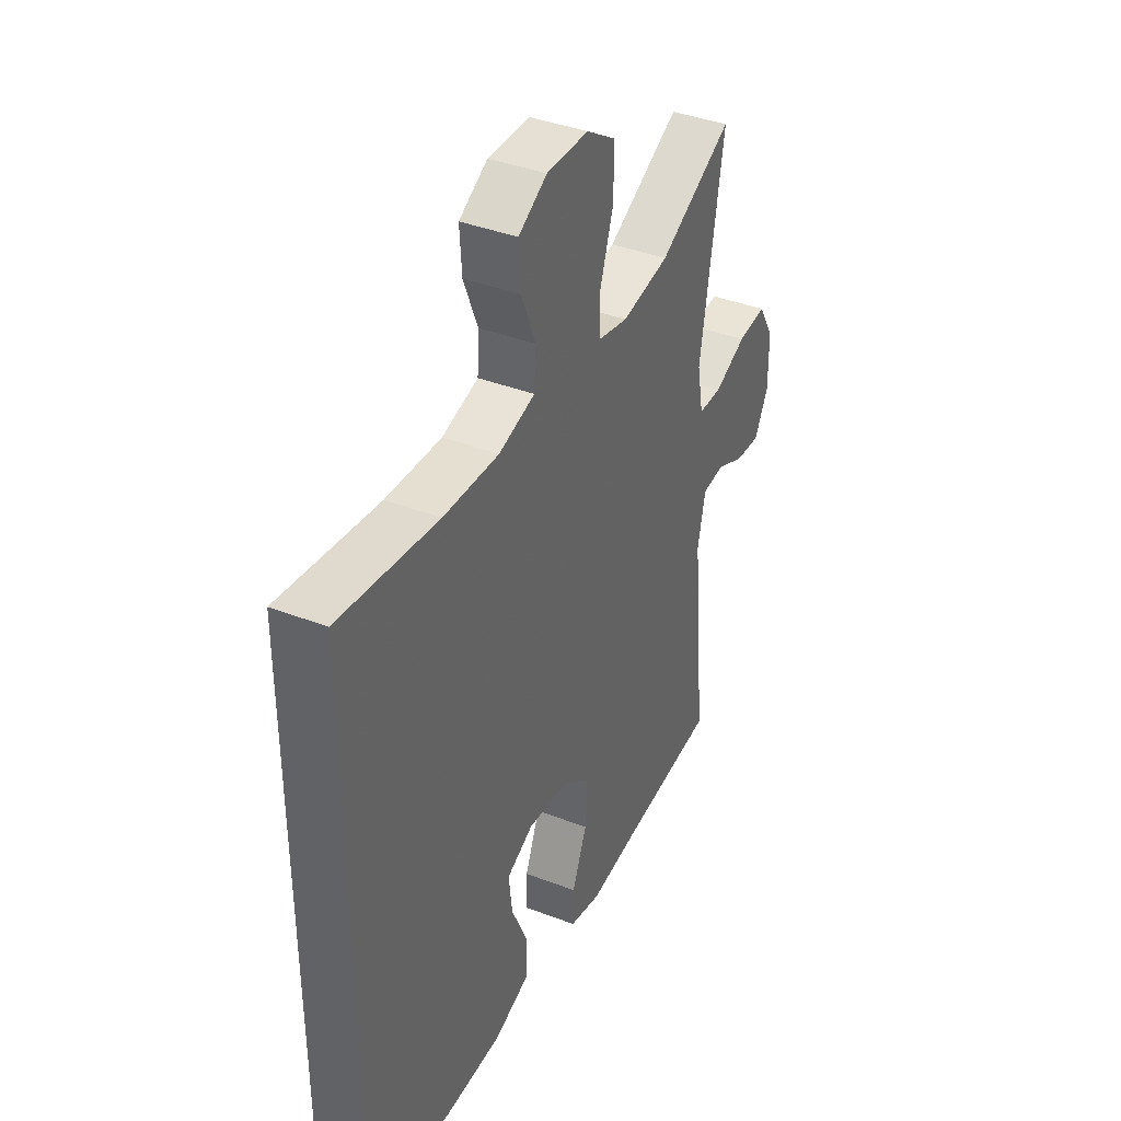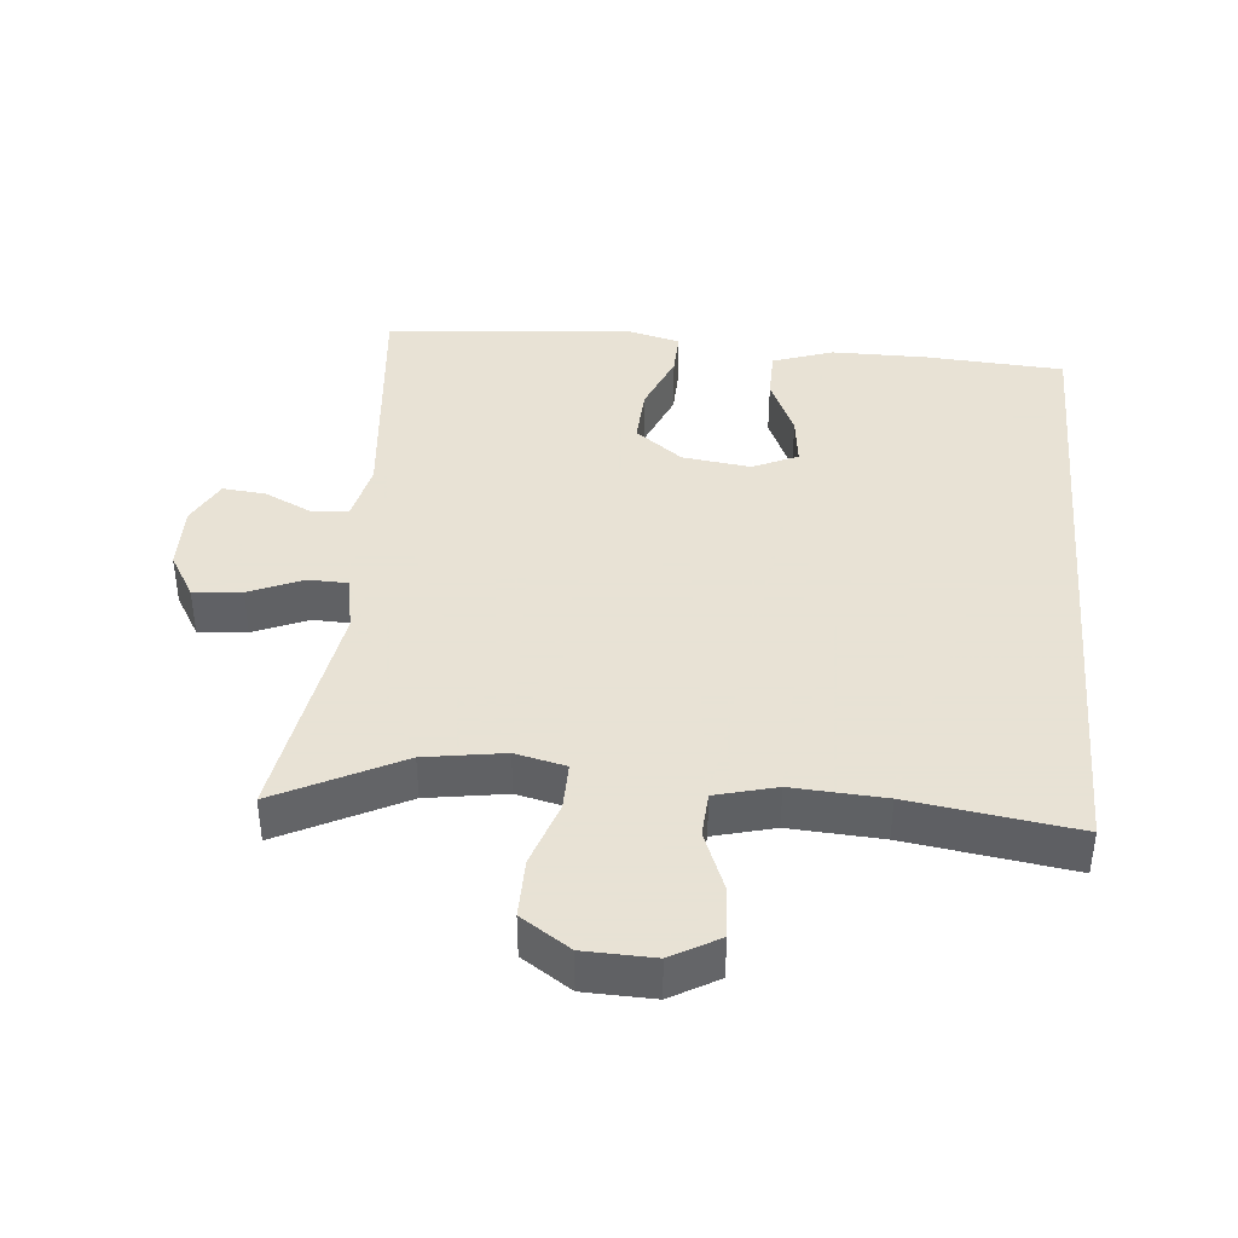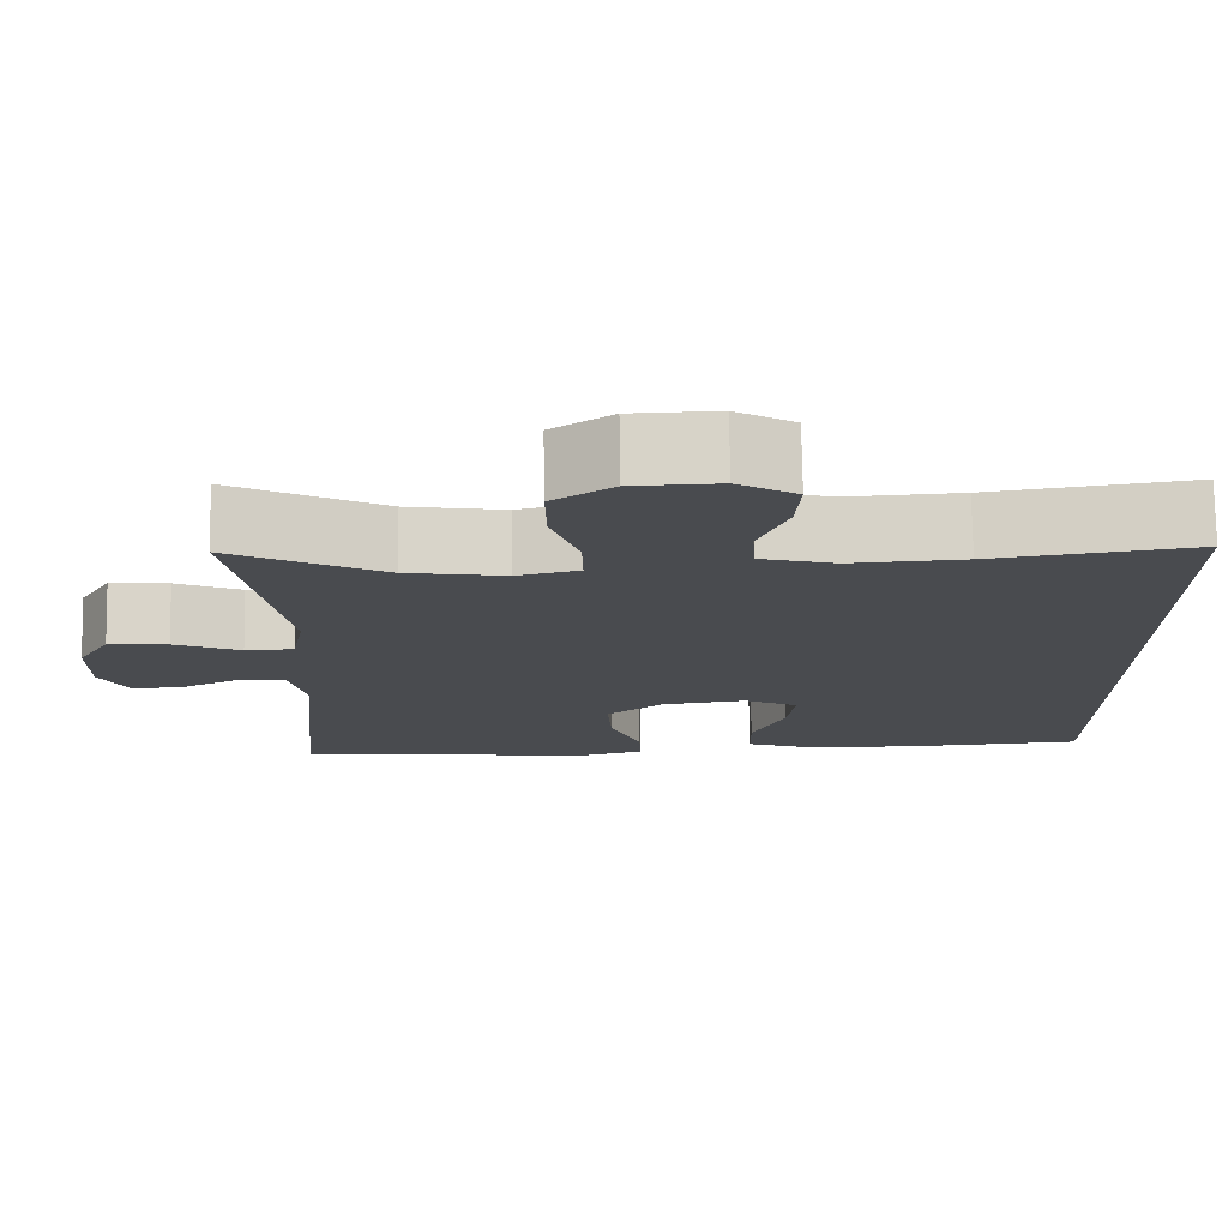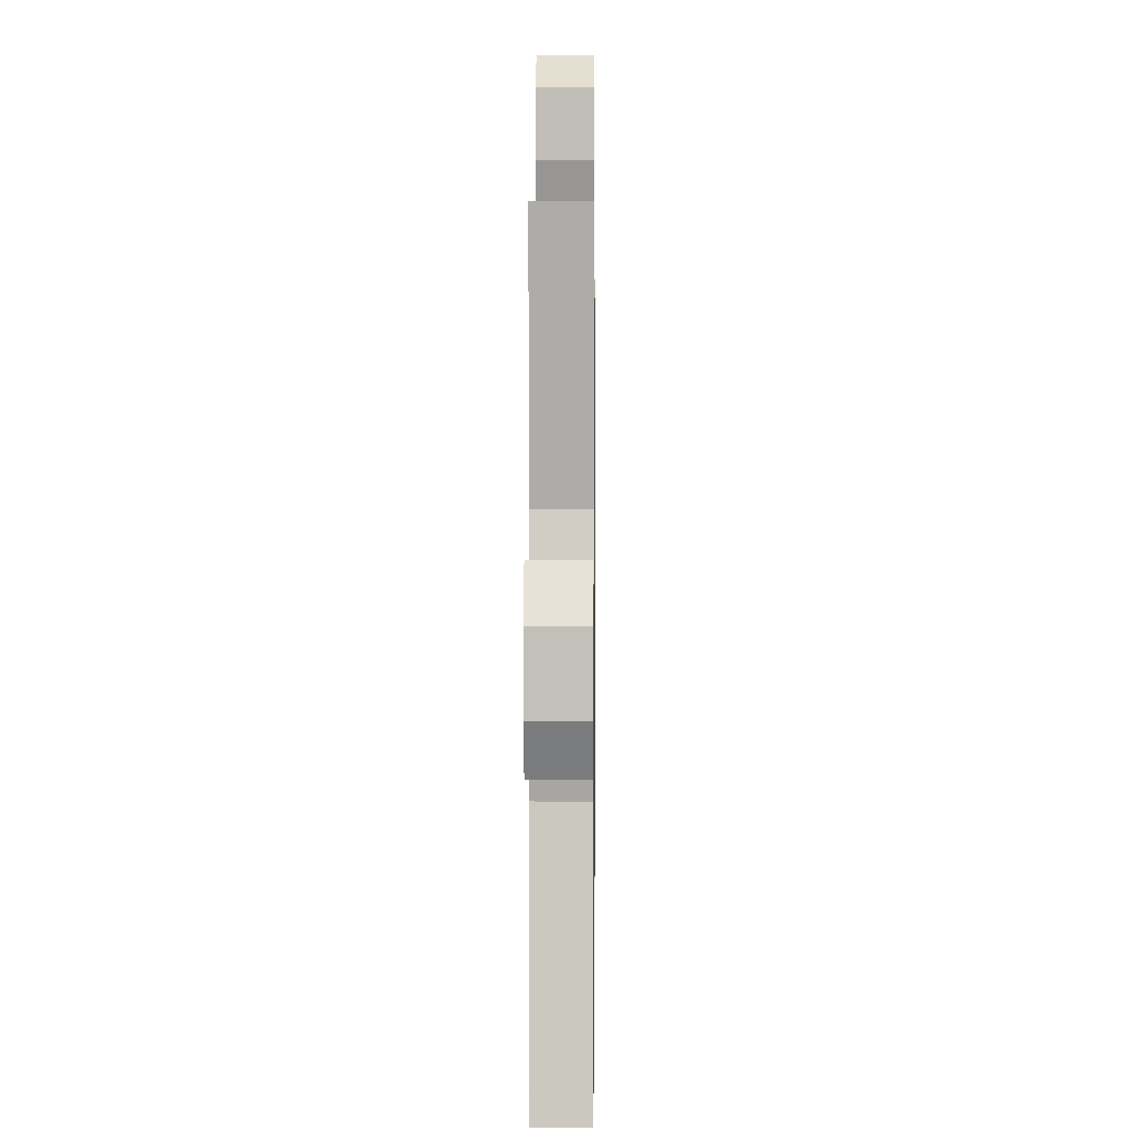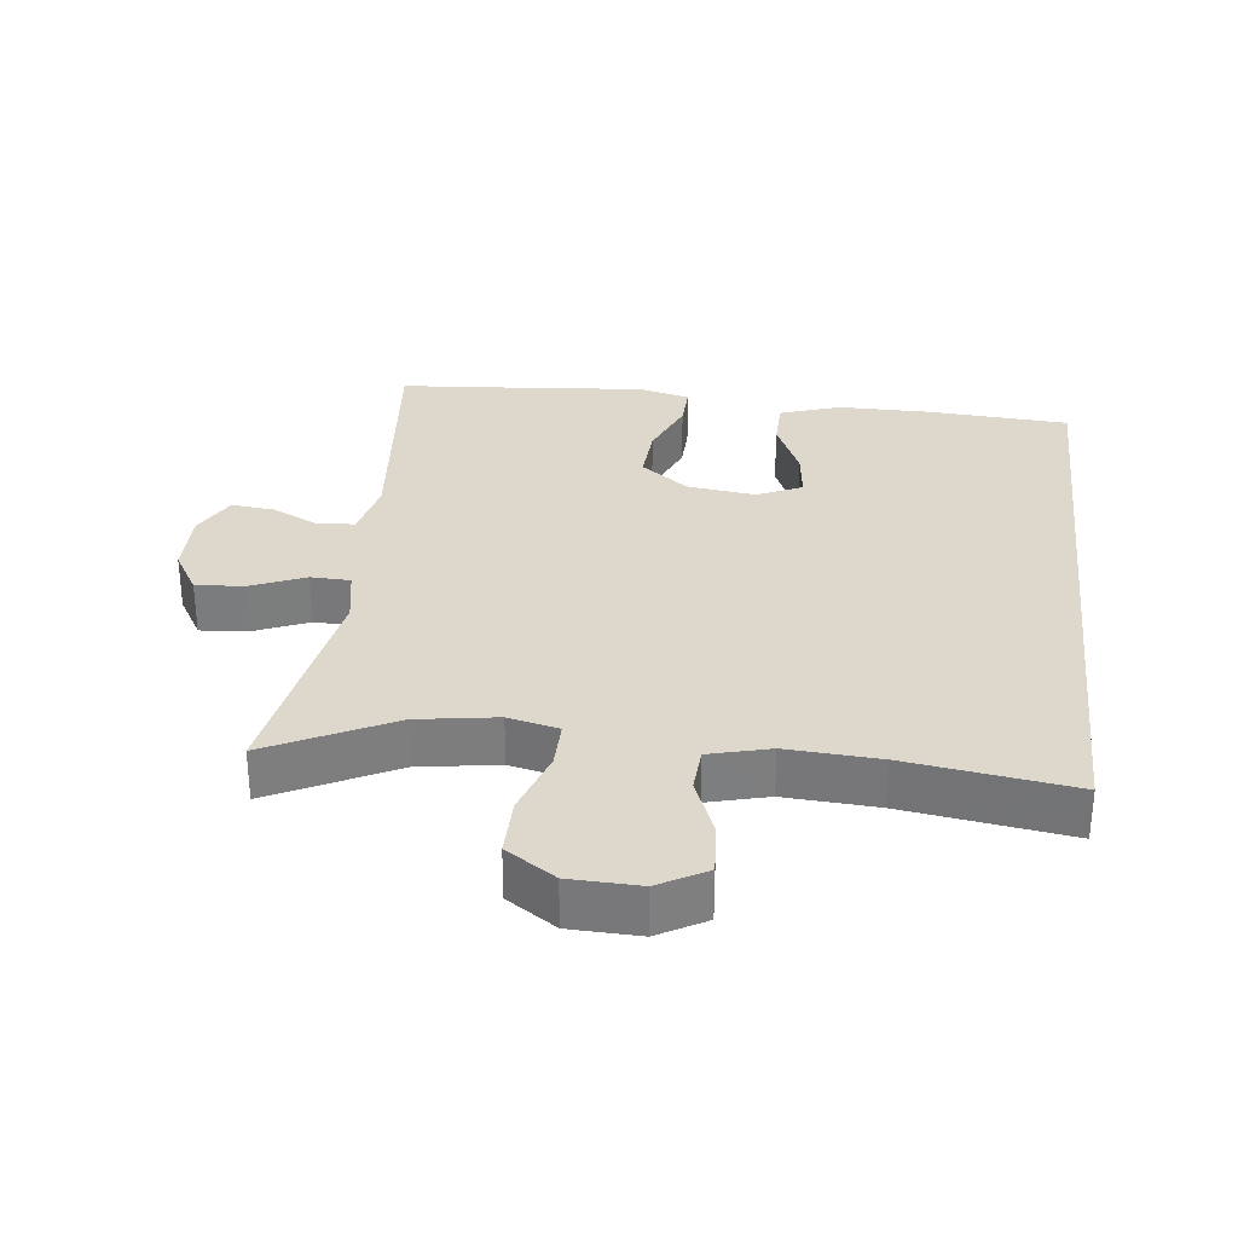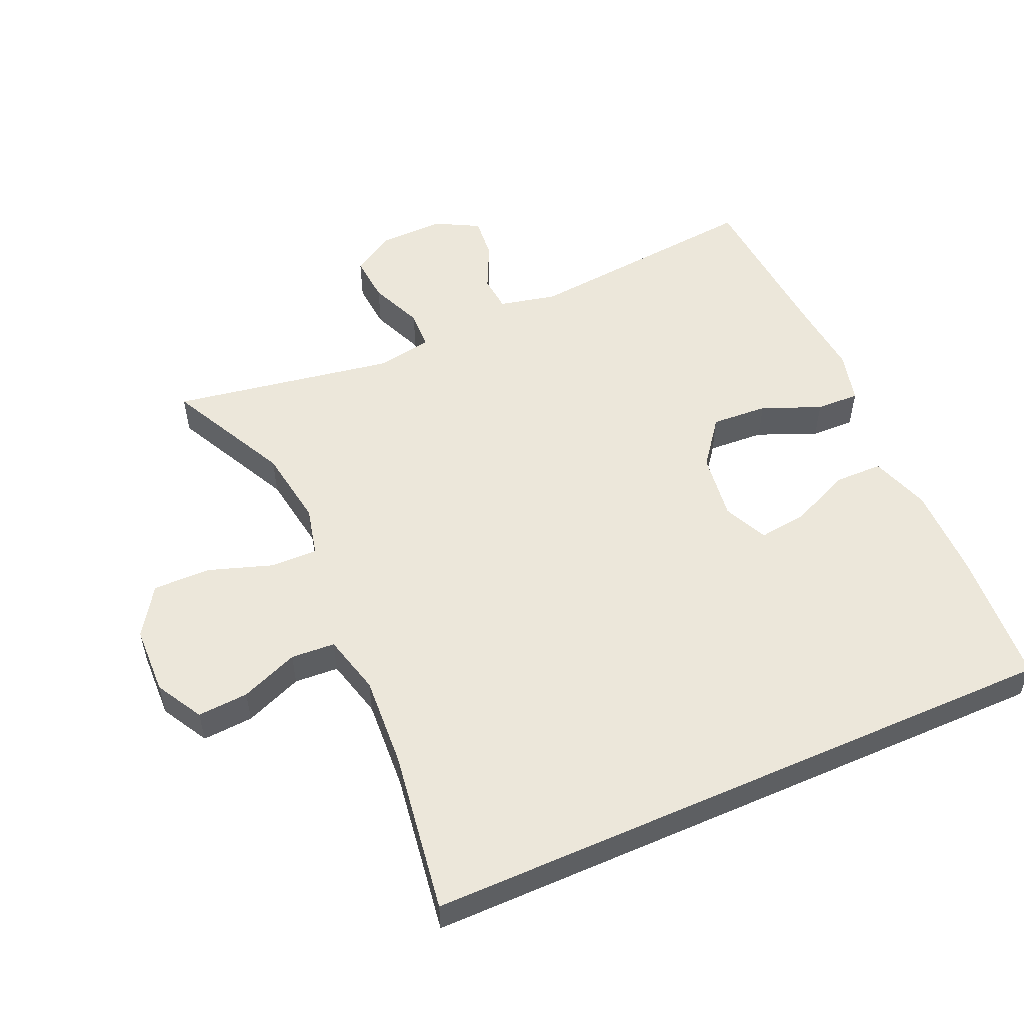
<metadata>
{"format":"obj","ext":"obj","renderer":"f3d","projection":"perspective","resolution":1024,"background":"white","views":[{"elev":39.5,"azim":115.5,"up":"+Z"},{"elev":40.6,"azim":5.2,"up":"+Y"},{"elev":75.8,"azim":-0.9,"up":"+Z"},{"elev":3.3,"azim":-89.3,"up":"+Z"},{"elev":31.1,"azim":6.7,"up":"+Y"},{"elev":53.9,"azim":66.2,"up":"+Y"}]}
</metadata>
<code>
v 0.5 0.07 -0.491
v 0.299 0.07 -0.504
v 0.162 0.07 -0.504
v 0.075 0.07 -0.474
v 0.074 0.07 -0.403
v 0.113 0.07 -0.315
v 0.122 0.07 -0.243
v 0.057 0.07 -0.213
v -0.042 0.07 -0.226
v -0.11 0.07 -0.278
v -0.105 0.07 -0.361
v -0.069 0.07 -0.448
v -0.067 0.07 -0.512
v -0.143 0.07 -0.531
v -0.265 0.07 -0.519
v -0.5 0.07 -0.5
v -0.466 0.07 -0.148
v -0.485 0.07 -0.063
v -0.538 0.07 -0.058
v -0.607 0.07 -0.091
v -0.669 0.07 -0.097
v -0.703 0.07 -0.033
v -0.702 0.07 0.062
v -0.664 0.07 0.126
v -0.594 0.07 0.12
v -0.516 0.07 0.087
v -0.459 0.07 0.089
v -0.444 0.07 0.17
v -0.5 0.07 0.5
v -0.321 0.07 0.41
v -0.206 0.07 0.392
v -0.133 0.07 0.409
v -0.134 0.07 0.478
v -0.166 0.07 0.573
v -0.167 0.07 0.658
v -0.096 0.07 0.705
v 0.005 0.07 0.708
v 0.074 0.07 0.669
v 0.069 0.07 0.594
v 0.035 0.07 0.509
v 0.039 0.07 0.444
v 0.127 0.07 0.421
v 0.261 0.07 0.429
v 0.5 0.07 0.464
v 0.5 0 -0.491
v 0.299 0 -0.504
v 0.162 0 -0.504
v 0.075 0 -0.474
v 0.074 0 -0.403
v 0.113 0 -0.315
v 0.122 0 -0.243
v 0.057 0 -0.213
v -0.042 0 -0.226
v -0.11 0 -0.278
v -0.105 0 -0.361
v -0.069 0 -0.448
v -0.067 0 -0.512
v -0.143 0 -0.531
v -0.265 0 -0.519
v -0.5 0 -0.5
v -0.466 0 -0.148
v -0.485 0 -0.063
v -0.538 0 -0.058
v -0.607 0 -0.091
v -0.669 0 -0.097
v -0.703 0 -0.033
v -0.702 0 0.062
v -0.664 0 0.126
v -0.594 0 0.12
v -0.516 0 0.087
v -0.459 0 0.089
v -0.444 0 0.17
v -0.5 0 0.5
v -0.321 0 0.41
v -0.206 0 0.392
v -0.133 0 0.409
v -0.134 0 0.478
v -0.166 0 0.573
v -0.167 0 0.658
v -0.096 0 0.705
v 0.005 0 0.708
v 0.074 0 0.669
v 0.069 0 0.594
v 0.035 0 0.509
v 0.039 0 0.444
v 0.127 0 0.421
v 0.261 0 0.429
v 0.5 0 0.464
f 43 44 1 2
f 42 43 2 3
f 41 42 3
f 37 38 39 40
f 37 40 41
f 36 37 41
f 33 34 35 36
f 32 33 36 41
f 31 32 41
f 28 29 30
f 27 28 30 31
f 23 24 25 26
f 23 26 27
f 22 23 27
f 19 20 21 22
f 18 19 22 27
f 17 18 27 31
f 15 16 17 31
f 11 12 13 14
f 10 11 14 15
f 3 4 5 6
f 3 6 7
f 41 3 7
f 10 15 31 41
f 9 10 41
f 8 9 41
f 7 8 41
f 46 45 88 87
f 47 46 87 86
f 47 86 85
f 84 83 82 81
f 85 84 81
f 85 81 80
f 80 79 78 77
f 85 80 77 76
f 85 76 75
f 74 73 72
f 75 74 72 71
f 70 69 68 67
f 71 70 67
f 71 67 66
f 66 65 64 63
f 71 66 63 62
f 75 71 62 61
f 75 61 60 59
f 58 57 56 55
f 59 58 55 54
f 50 49 48 47
f 51 50 47
f 51 47 85
f 85 75 59 54
f 85 54 53
f 85 53 52
f 85 52 51
f 1 45 46 2
f 2 46 47 3
f 3 47 48 4
f 4 48 49 5
f 5 49 50 6
f 6 50 51 7
f 7 51 52 8
f 8 52 53 9
f 9 53 54 10
f 10 54 55 11
f 11 55 56 12
f 12 56 57 13
f 13 57 58 14
f 14 58 59 15
f 15 59 60 16
f 16 60 61 17
f 17 61 62 18
f 18 62 63 19
f 19 63 64 20
f 20 64 65 21
f 21 65 66 22
f 22 66 67 23
f 23 67 68 24
f 24 68 69 25
f 25 69 70 26
f 26 70 71 27
f 27 71 72 28
f 28 72 73 29
f 29 73 74 30
f 30 74 75 31
f 31 75 76 32
f 32 76 77 33
f 33 77 78 34
f 34 78 79 35
f 35 79 80 36
f 36 80 81 37
f 37 81 82 38
f 38 82 83 39
f 39 83 84 40
f 40 84 85 41
f 41 85 86 42
f 42 86 87 43
f 43 87 88 44
f 44 88 45 1

</code>
